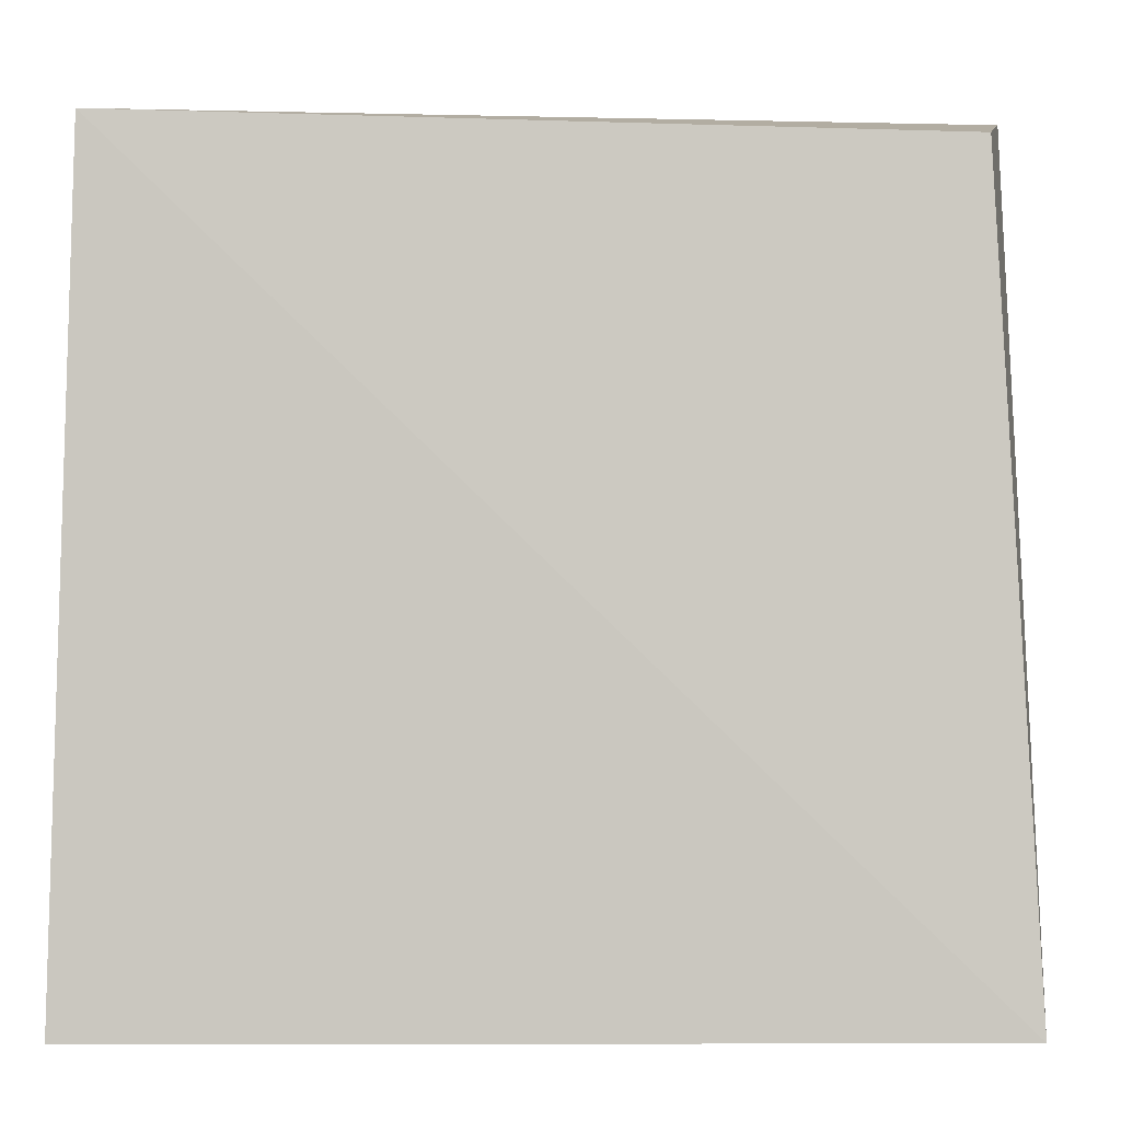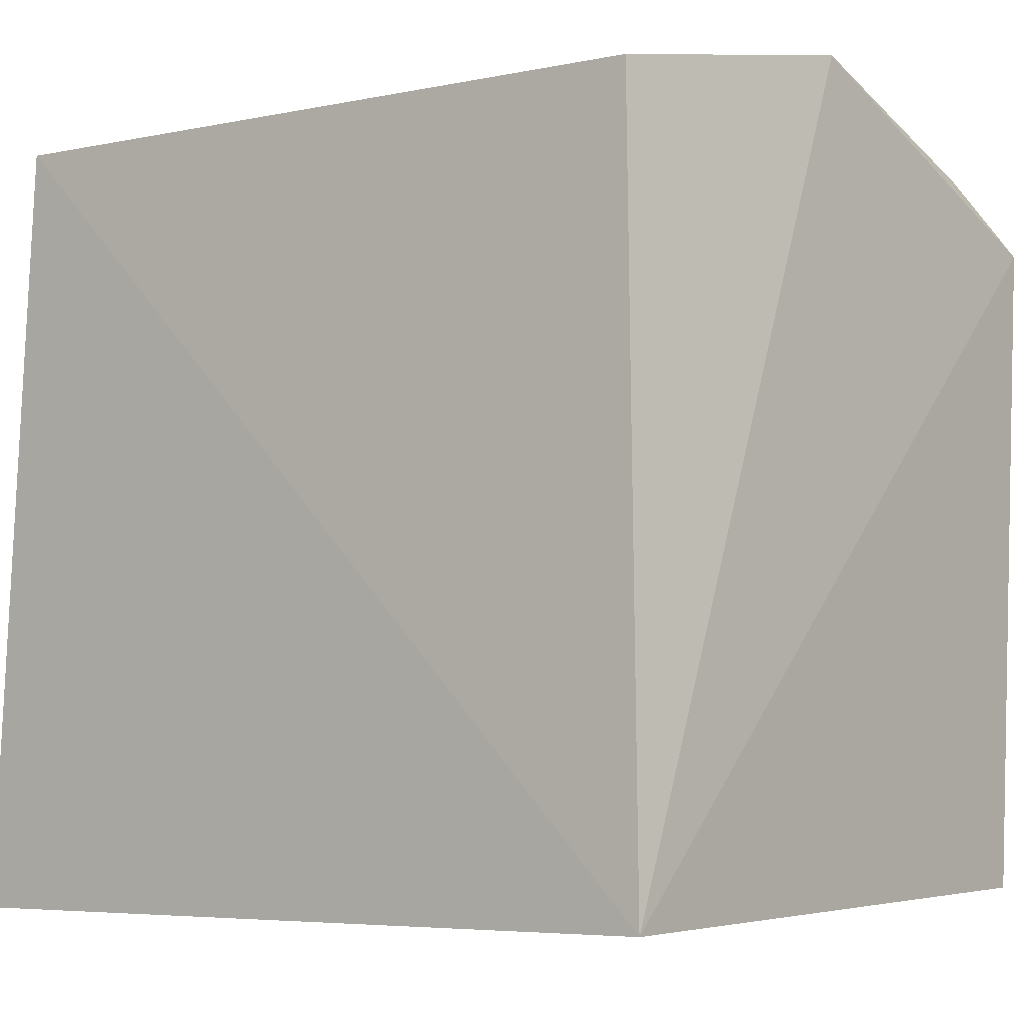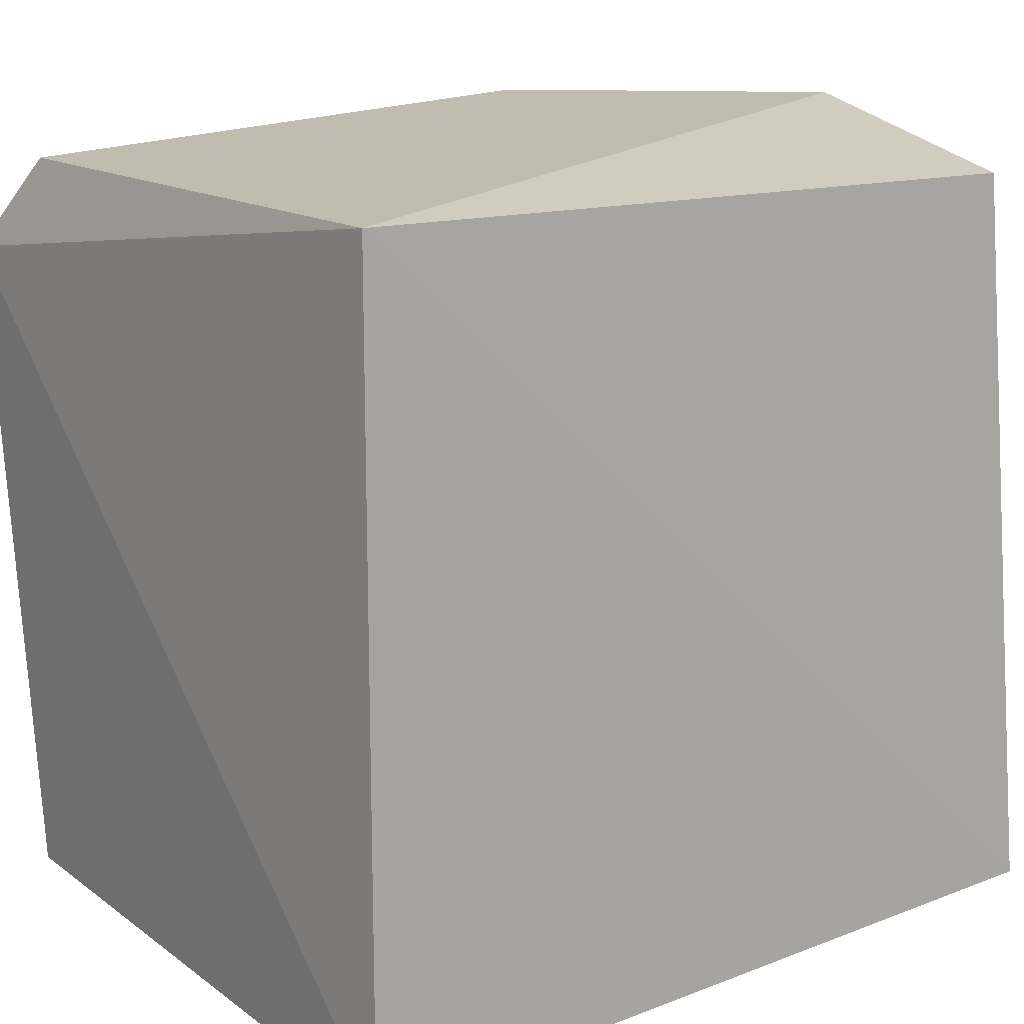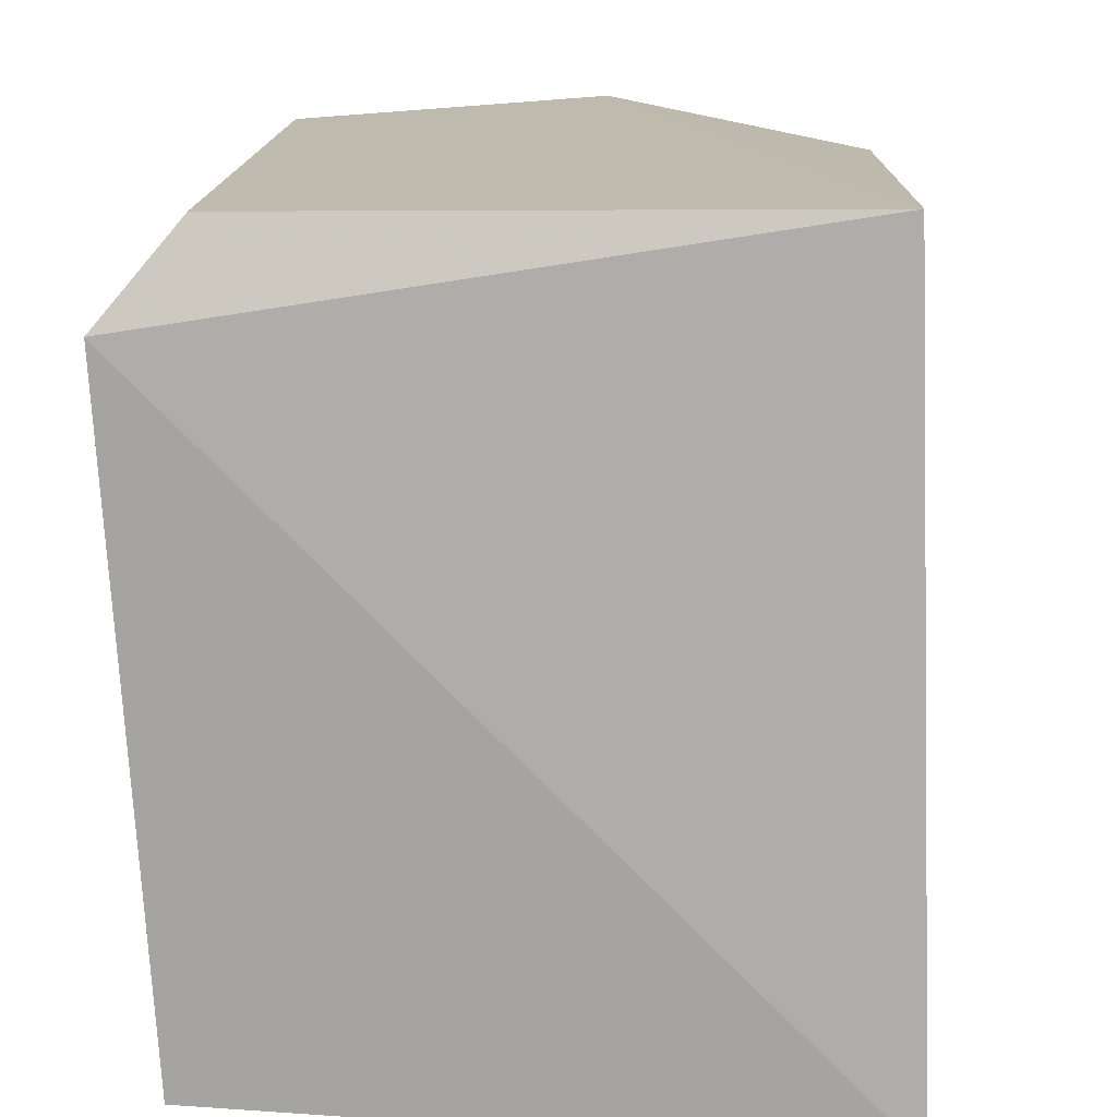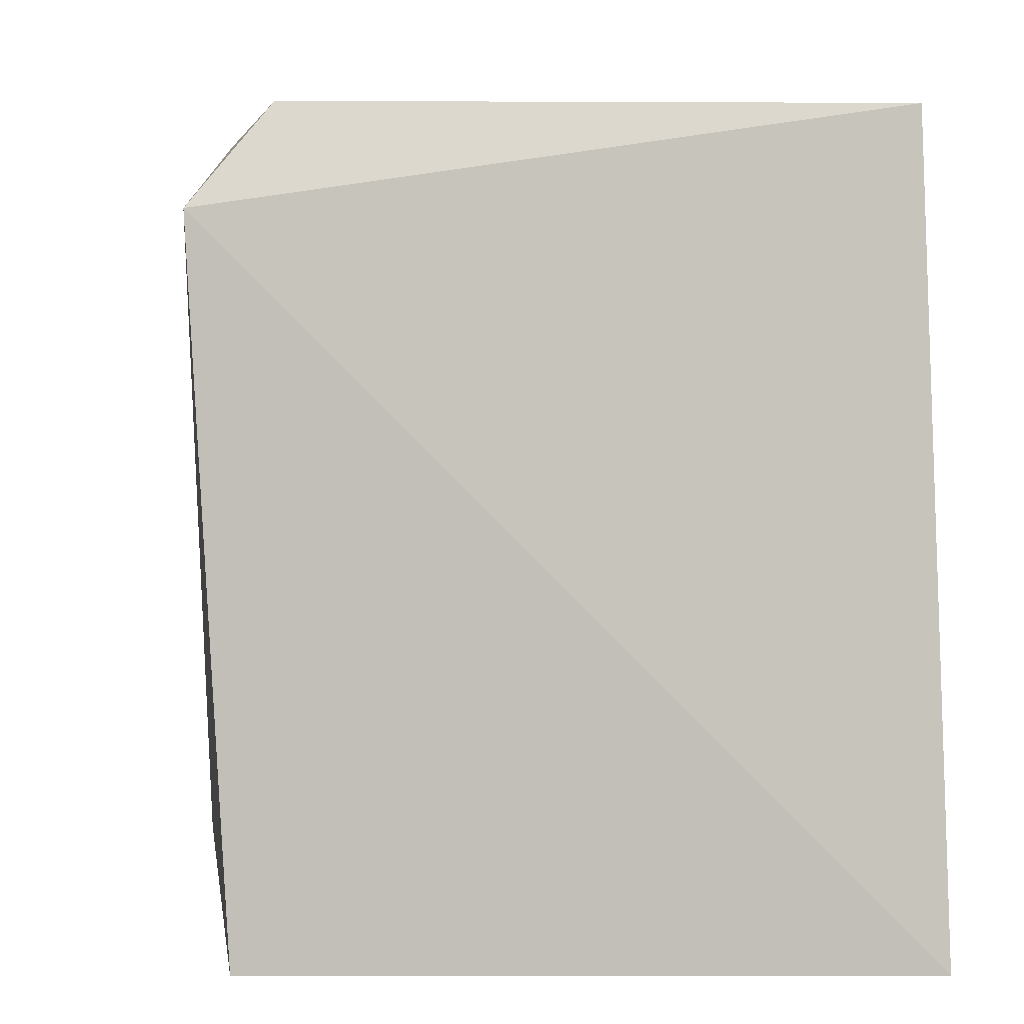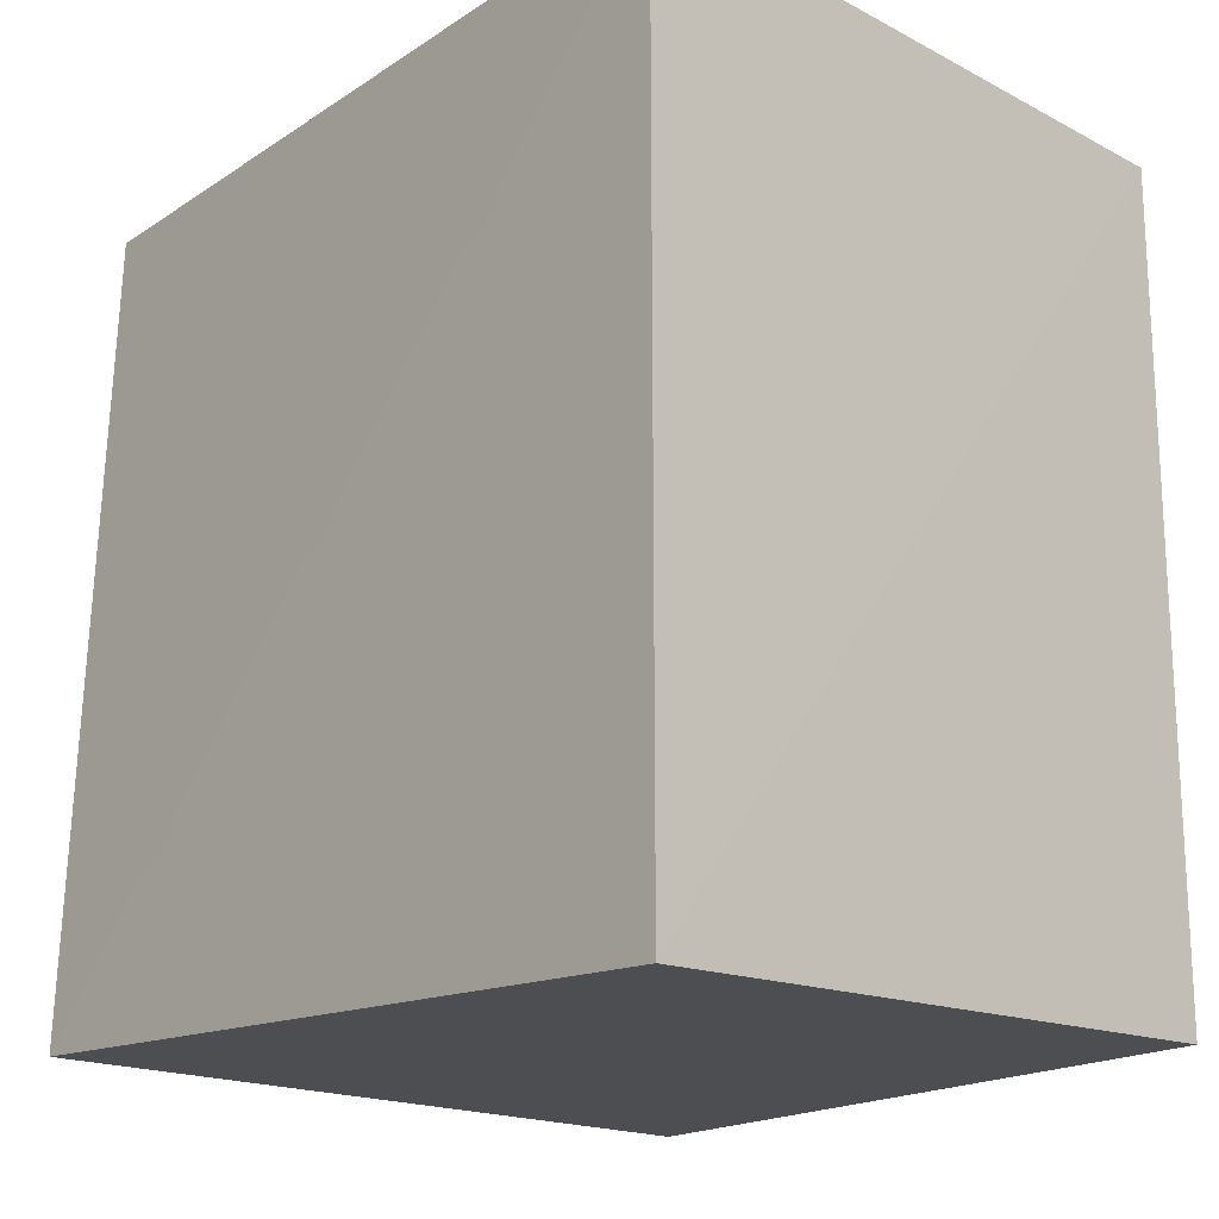
<metadata>
{"format":"obj","ext":"obj","renderer":"f3d","projection":"perspective","resolution":1024,"background":"white","views":[{"elev":-0.6,"azim":-86.5,"up":"+Y"},{"elev":-5.4,"azim":-49.9,"up":"+Y"},{"elev":16.0,"azim":-127.1,"up":"+Y"},{"elev":13.7,"azim":-175.3,"up":"+Y"},{"elev":2.0,"azim":171.9,"up":"+Y"},{"elev":-16.6,"azim":-43.5,"up":"+Z"}]}
</metadata>
<code>
v 0.219 -0.2293 0.275
v 0.2211 -0.2319 -0.2473
v 0.2457 0.2033 -0.2599
v 0.009281 0.2894 0.2833
v -0.2026 -0.2433 -0.2538
v 0.2286 0.1954 0.2866
v -0.1982 -0.2379 0.2885
v -0.1853 0.2715 -0.242
v 0.2053 0.2826 0.1496
v -0.1725 0.2551 0.2621
v 0.1875 0.2434 0.2645
v 0.1938 0.2664 -0.2389
f 1 2 3
f 5 2 1
f 5 3 2
f 6 1 3
f 7 5 1
f 7 6 4
f 7 1 6
f 8 3 5
f 8 5 7
f 9 6 3
f 9 8 4
f 10 8 7
f 10 7 4
f 10 4 8
f 11 9 4
f 11 4 6
f 11 6 9
f 12 9 3
f 12 3 8
f 12 8 9

</code>
